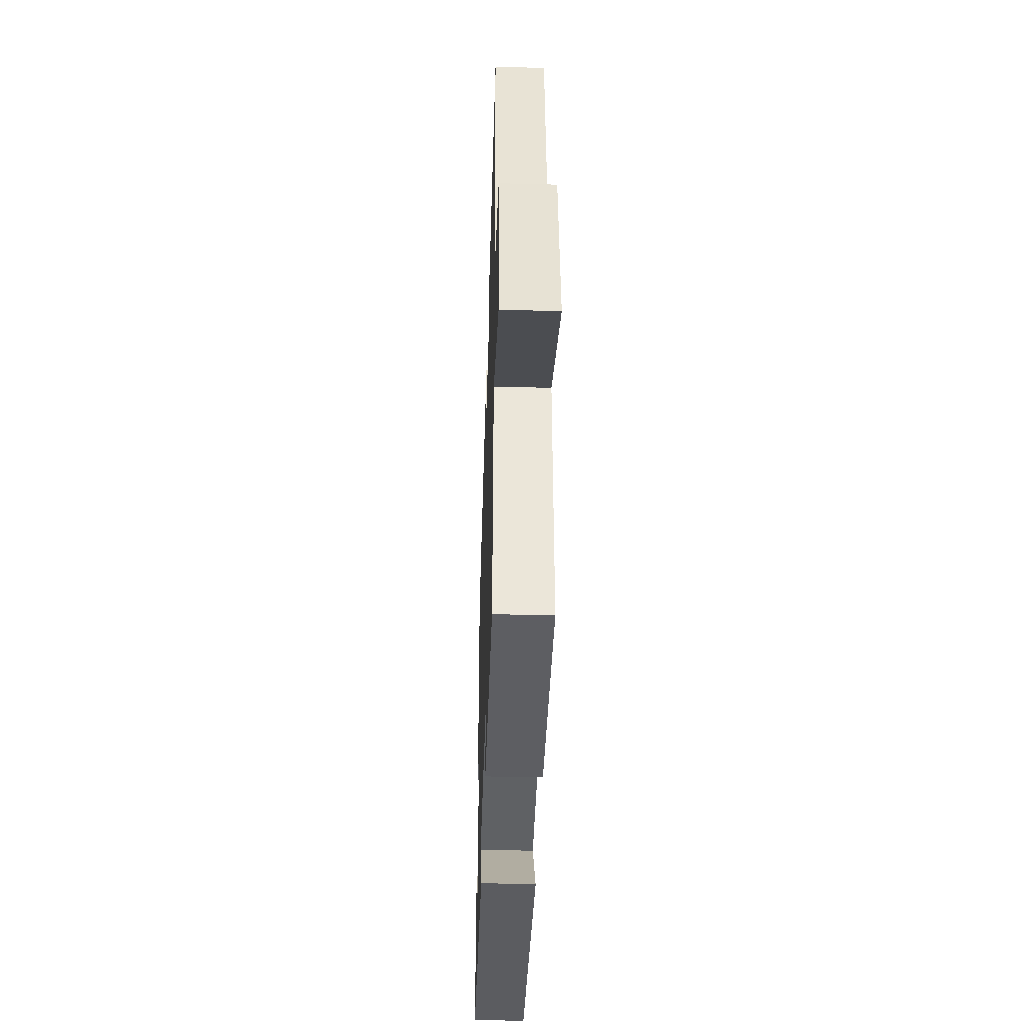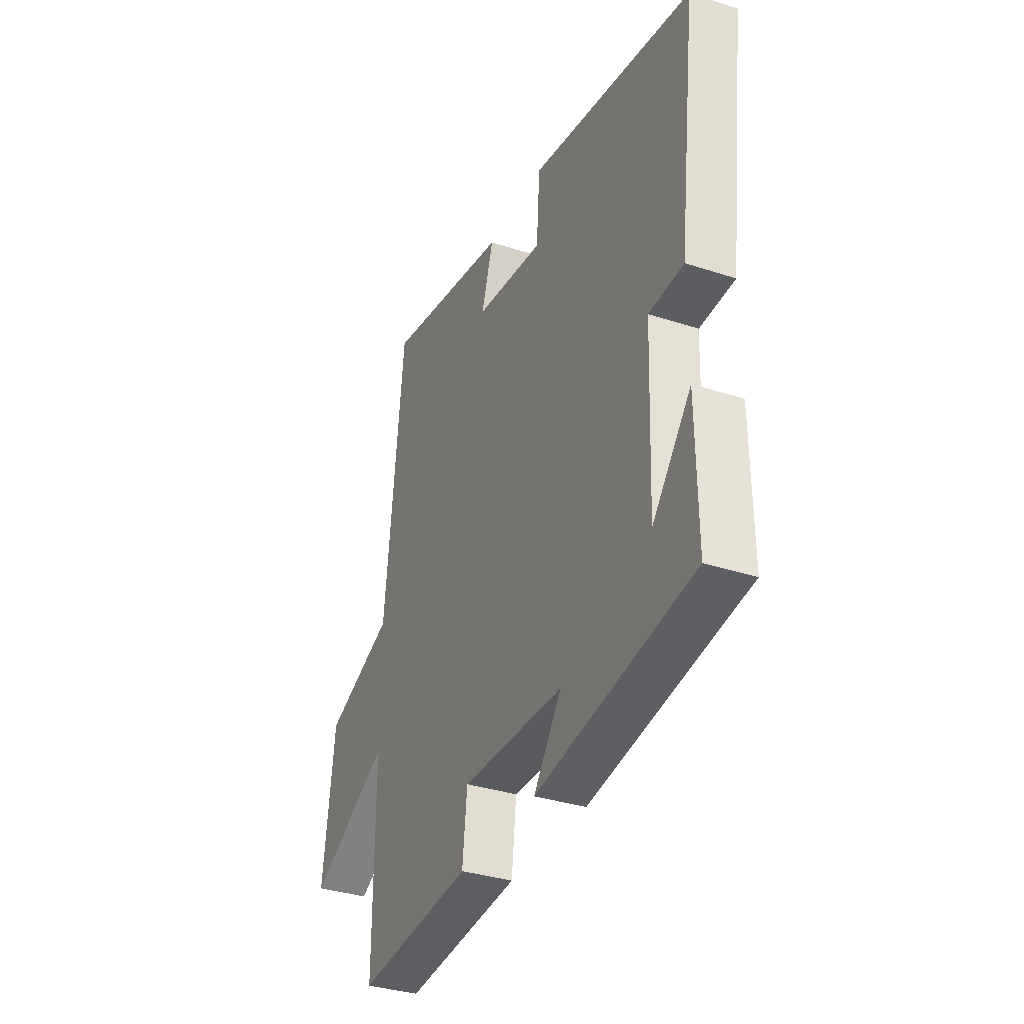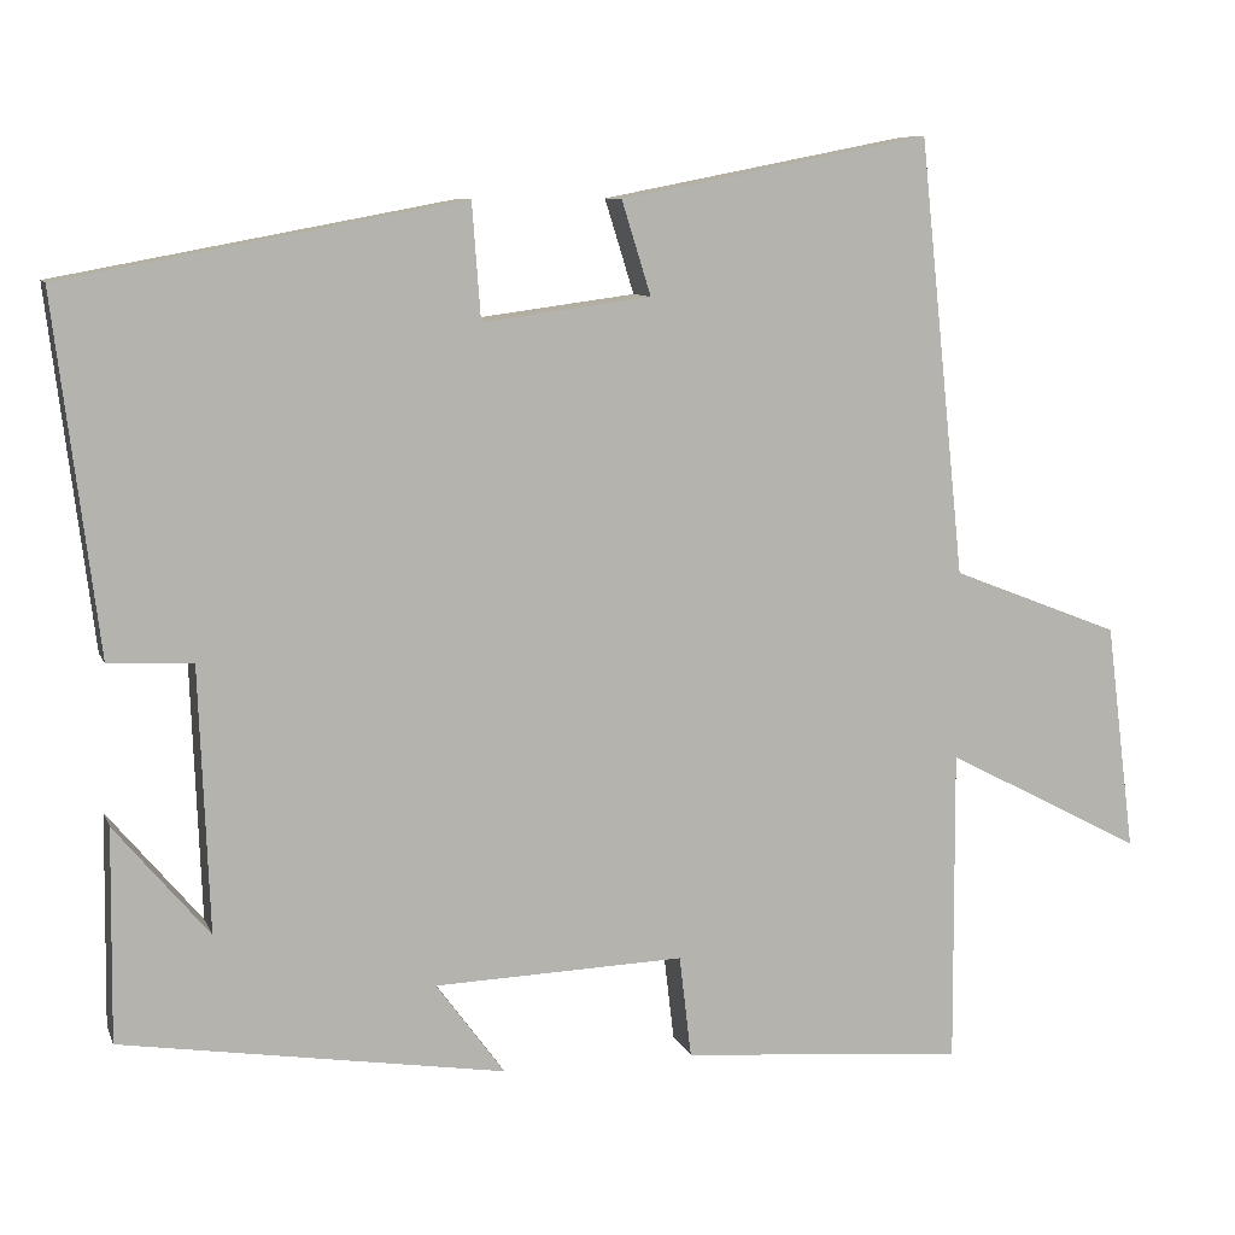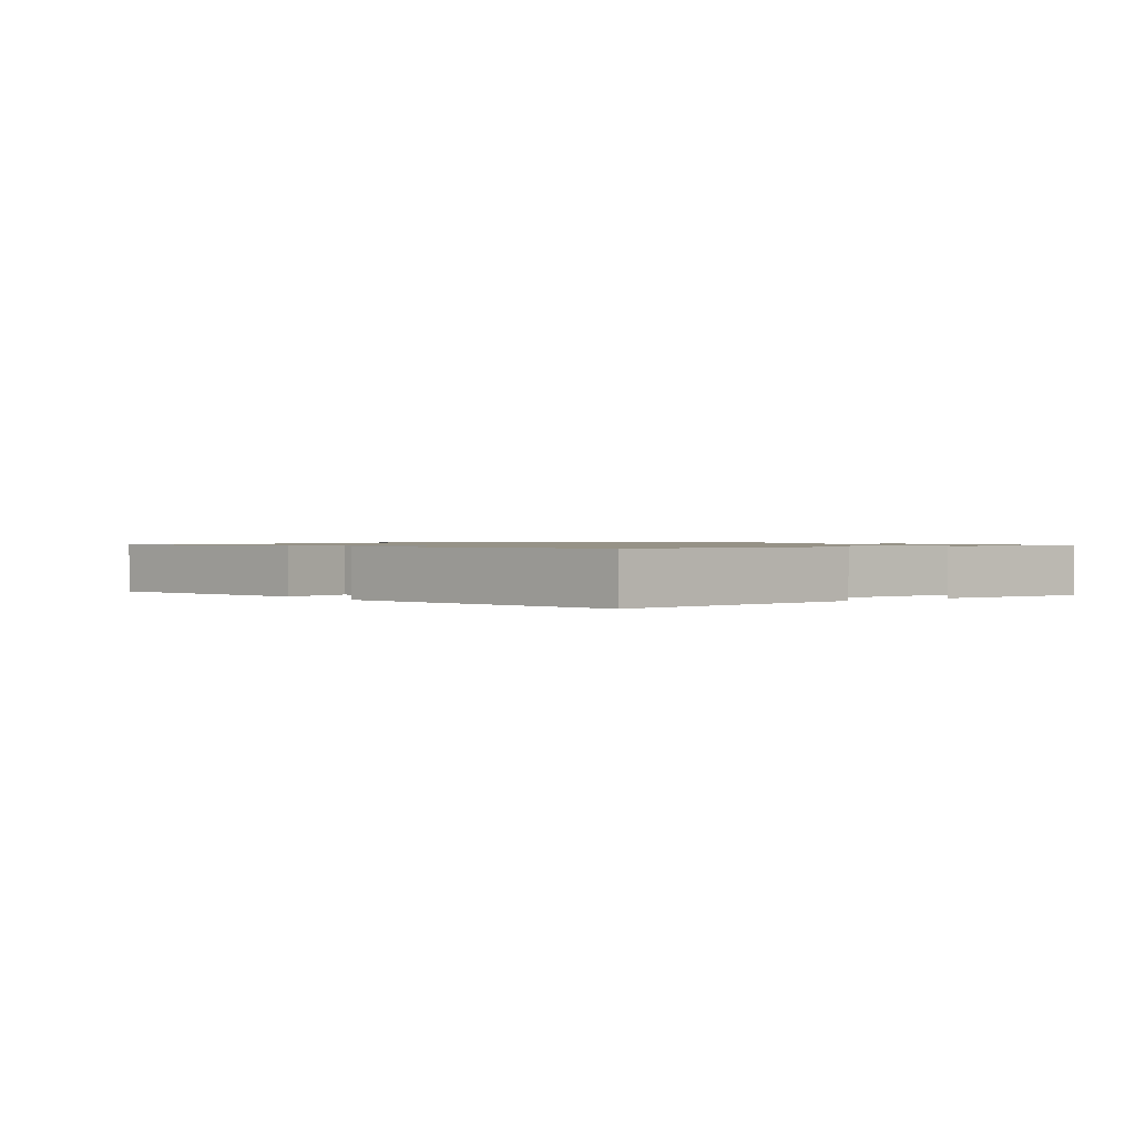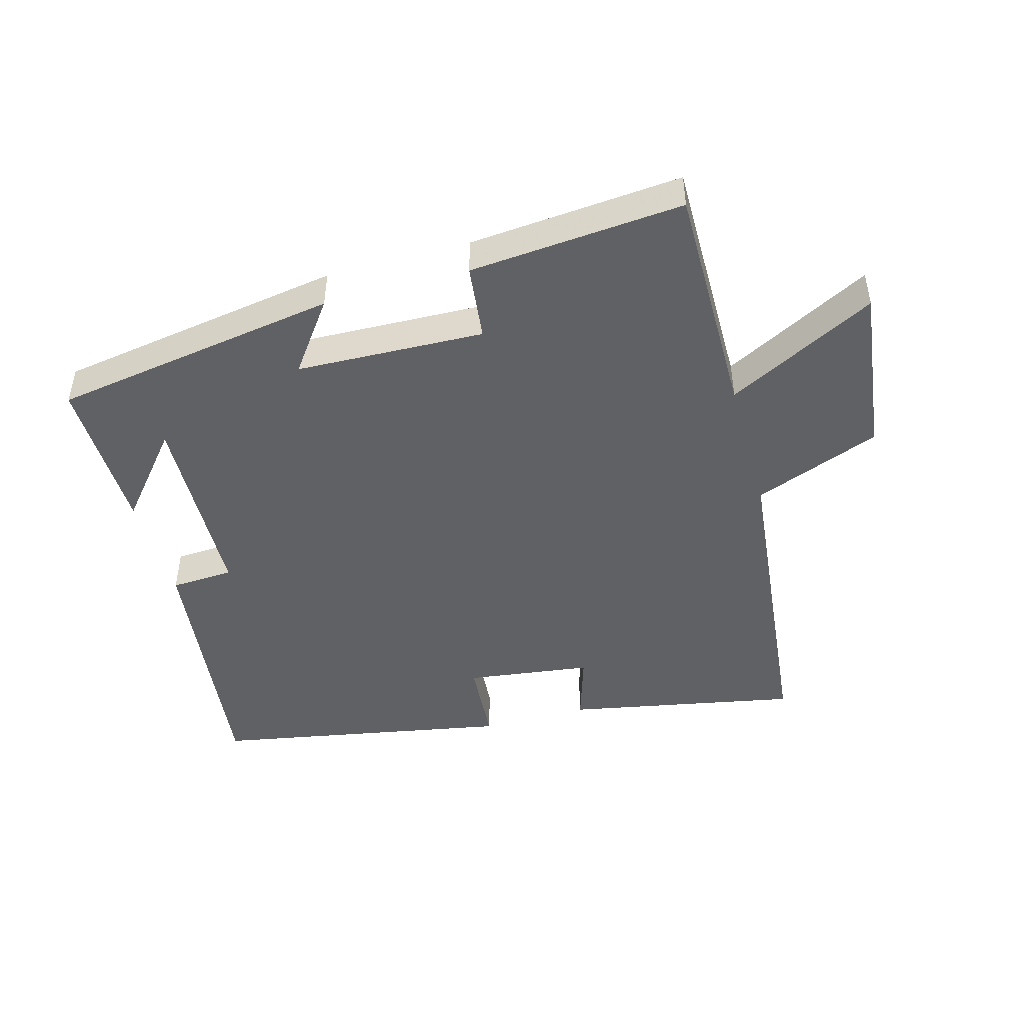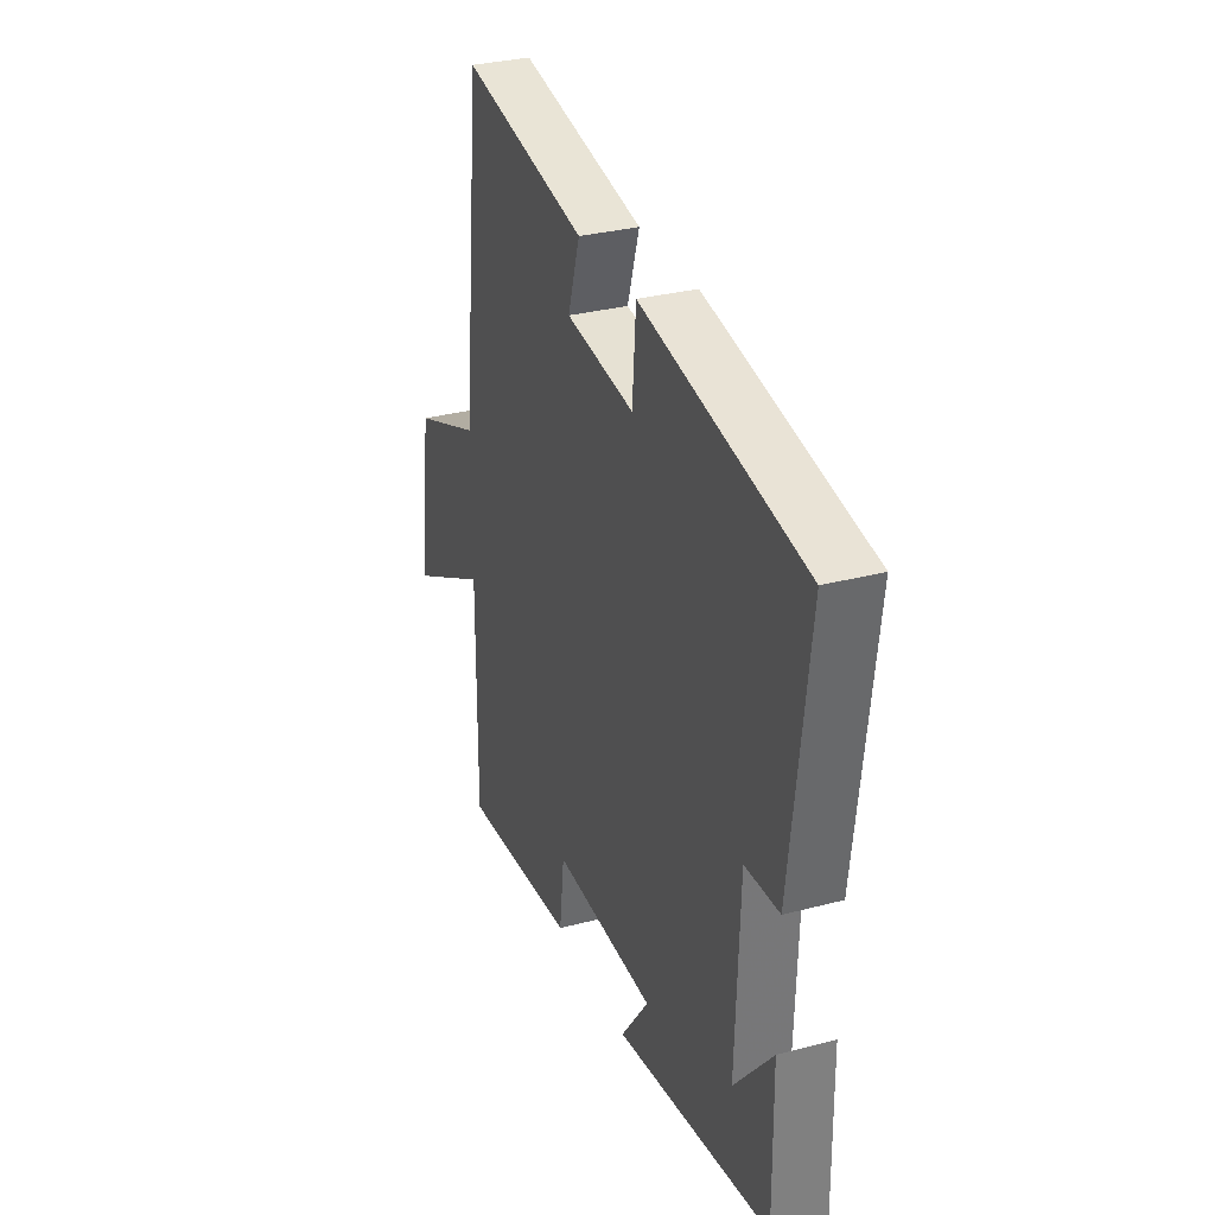
<metadata>
{"format":"obj","ext":"obj","renderer":"f3d","projection":"perspective","resolution":1024,"background":"white","views":[{"elev":-43.6,"azim":-91.8,"up":"+Z"},{"elev":-34.5,"azim":66.2,"up":"+Z"},{"elev":9.0,"azim":164.2,"up":"+Z"},{"elev":1.0,"azim":54.0,"up":"+Y"},{"elev":-46.5,"azim":-164.4,"up":"+Y"},{"elev":31.1,"azim":69.4,"up":"+Z"}]}
</metadata>
<code>
v 0.503 0.07 -0.429
v 0.056 0.07 -0.5
v 0.136 0.07 -0.391
v -0.156 0.07 -0.381
v -0.17 0.07 -0.5
v -0.502 0.07 -0.528
v -0.5 0.07 -0.16
v -0.731 0.07 -0.281
v -0.697 0.07 -0.015
v -0.5 0.07 0.062
v -0.446 0.07 0.57
v -0.085 0.07 0.5
v -0.119 0.07 0.391
v 0.077 0.07 0.365
v 0.087 0.07 0.5
v 0.551 0.07 0.414
v 0.5 0.07 0.001
v 0.402 0.07 -0.004
v 0.39 0.07 -0.312
v 0.5 0.07 -0.181
v 0.503 0 -0.429
v 0.056 0 -0.5
v 0.136 0 -0.391
v -0.156 0 -0.381
v -0.17 0 -0.5
v -0.502 0 -0.528
v -0.5 0 -0.16
v -0.731 0 -0.281
v -0.697 0 -0.015
v -0.5 0 0.062
v -0.446 0 0.57
v -0.085 0 0.5
v -0.119 0 0.391
v 0.077 0 0.365
v 0.087 0 0.5
v 0.551 0 0.414
v 0.5 0 0.001
v 0.402 0 -0.004
v 0.39 0 -0.312
v 0.5 0 -0.181
f 19 20 1
f 16 17 18
f 15 16 18
f 14 15 18
f 13 14 18 19
f 10 11 12 13
f 10 13 19
f 7 8 9 10
f 7 10 19 1
f 4 5 6 7
f 3 4 7
f 1 2 3
f 1 3 7
f 21 40 39
f 38 37 36
f 38 36 35
f 38 35 34
f 39 38 34 33
f 33 32 31 30
f 39 33 30
f 30 29 28 27
f 21 39 30 27
f 27 26 25 24
f 27 24 23
f 23 22 21
f 27 23 21
f 1 21 22 2
f 2 22 23 3
f 3 23 24 4
f 4 24 25 5
f 5 25 26 6
f 6 26 27 7
f 7 27 28 8
f 8 28 29 9
f 9 29 30 10
f 10 30 31 11
f 11 31 32 12
f 12 32 33 13
f 13 33 34 14
f 14 34 35 15
f 15 35 36 16
f 16 36 37 17
f 17 37 38 18
f 18 38 39 19
f 19 39 40 20
f 20 40 21 1

</code>
